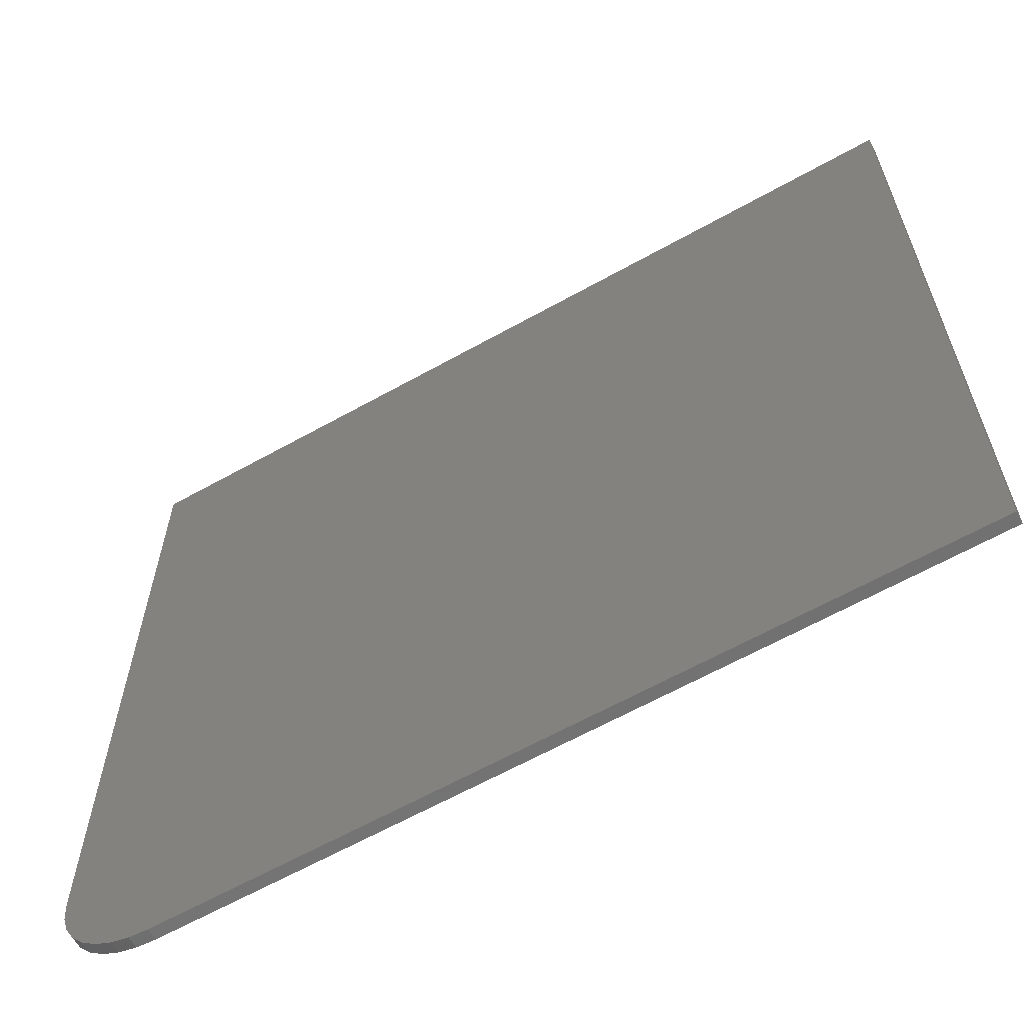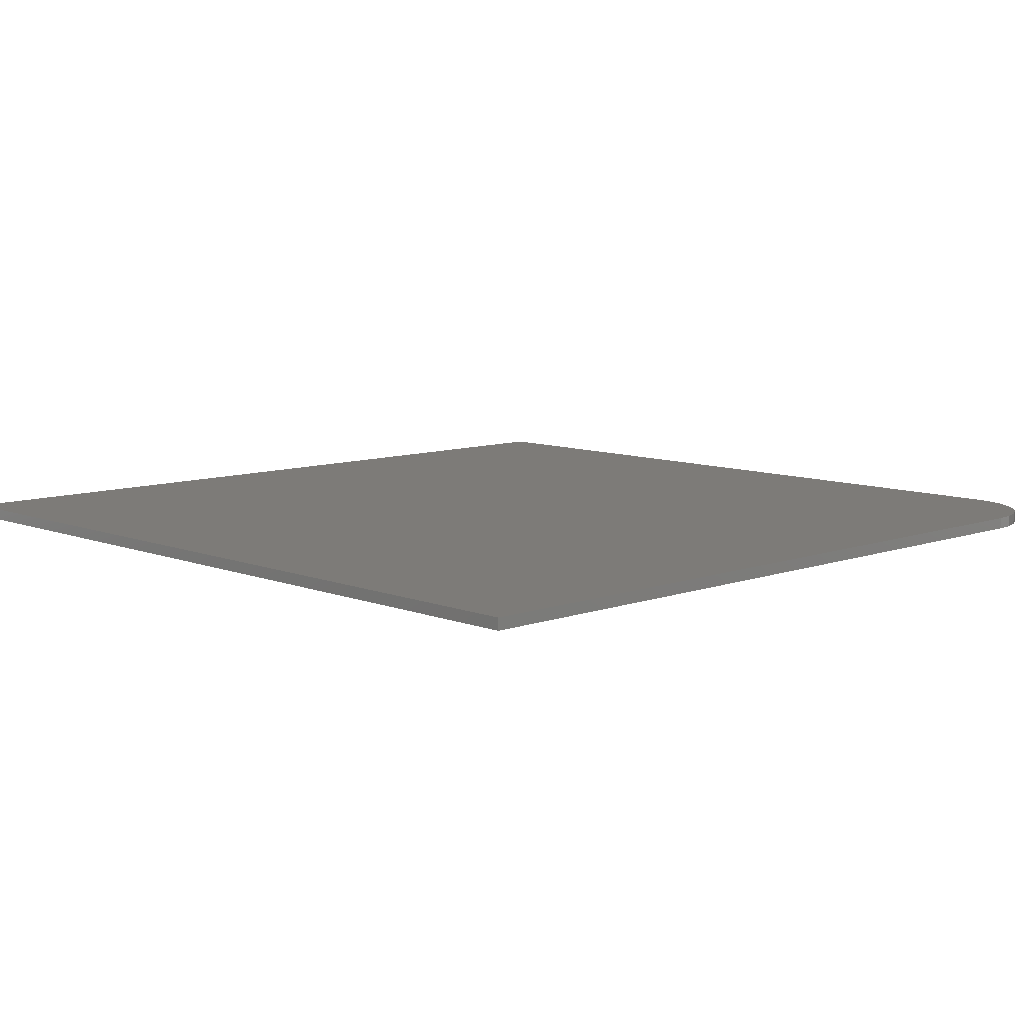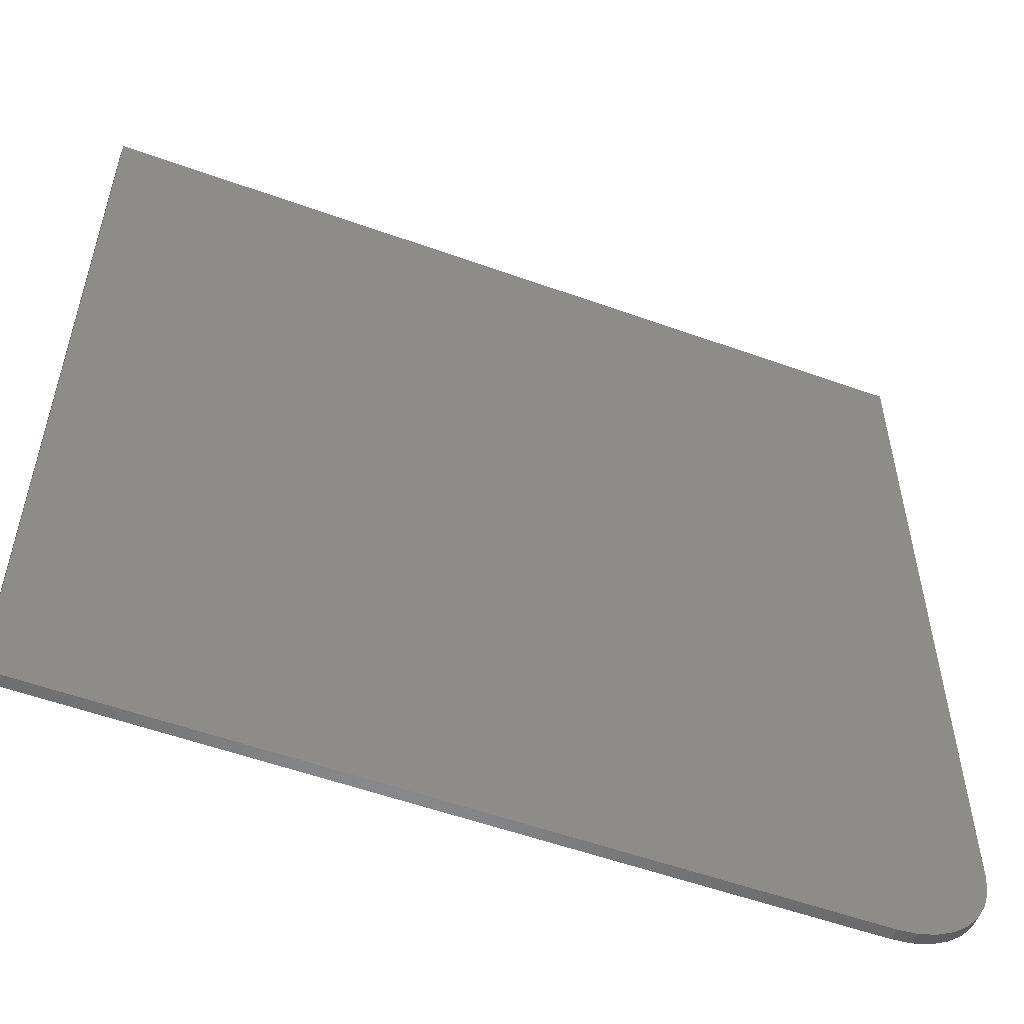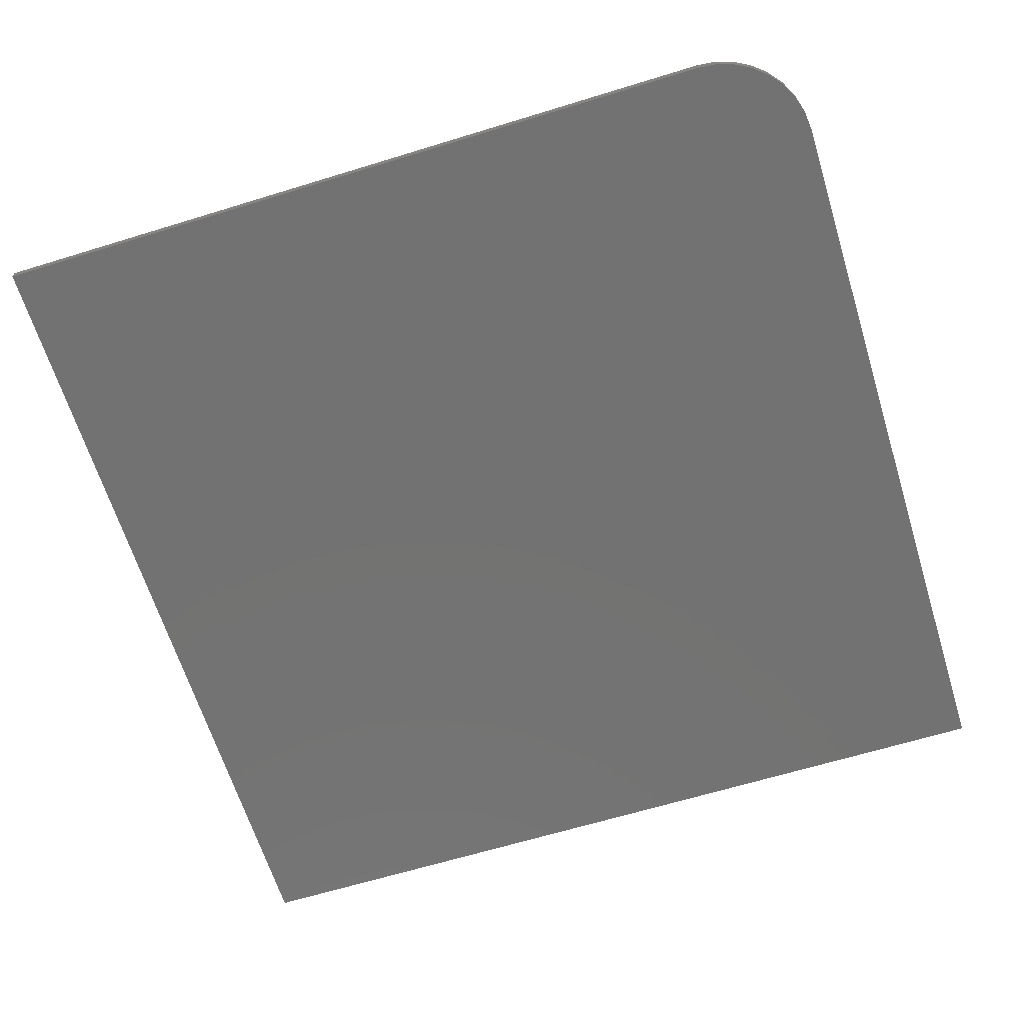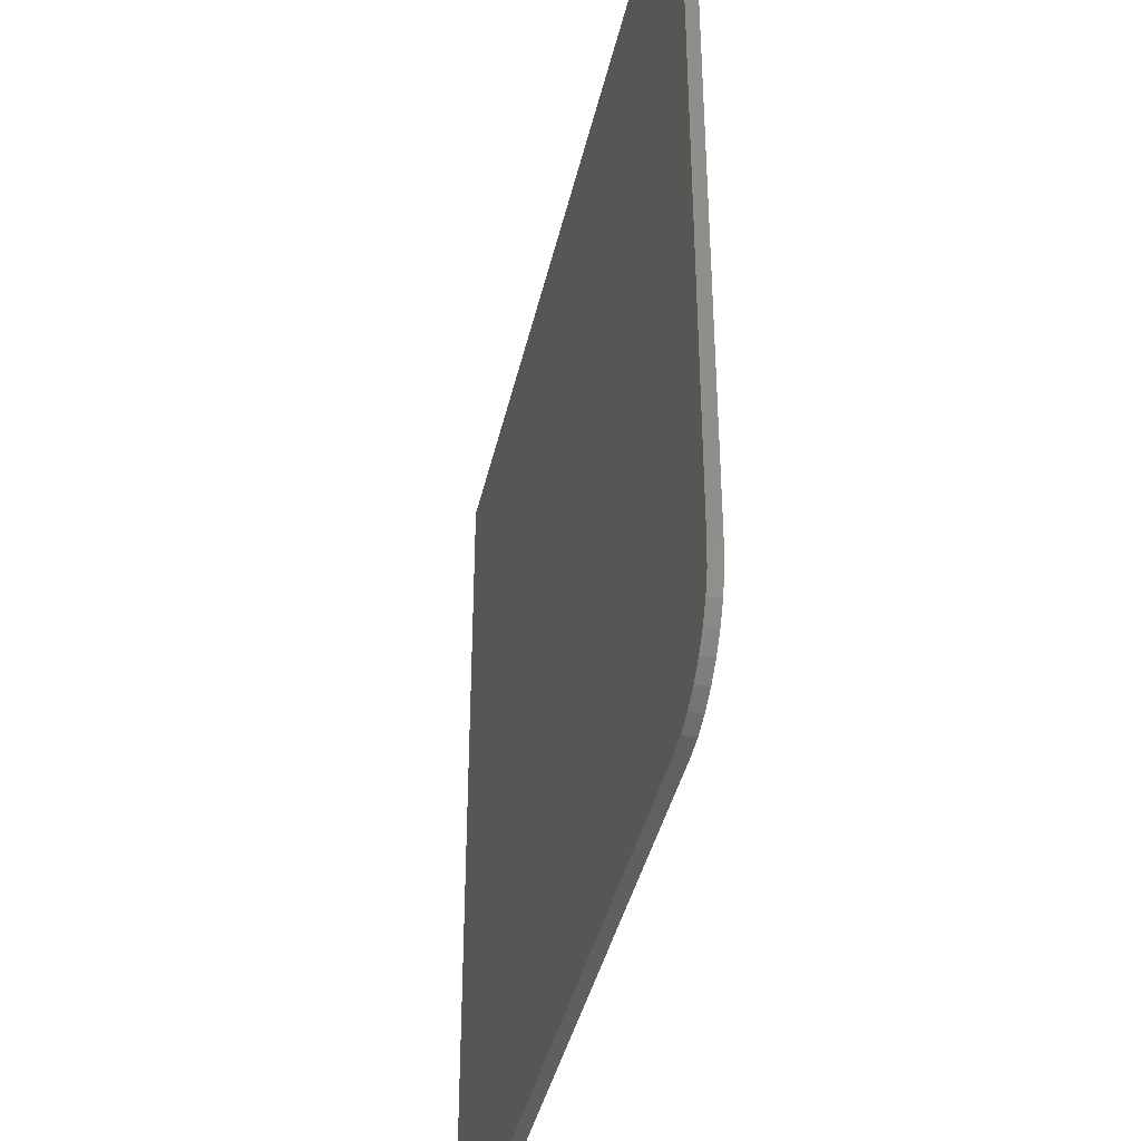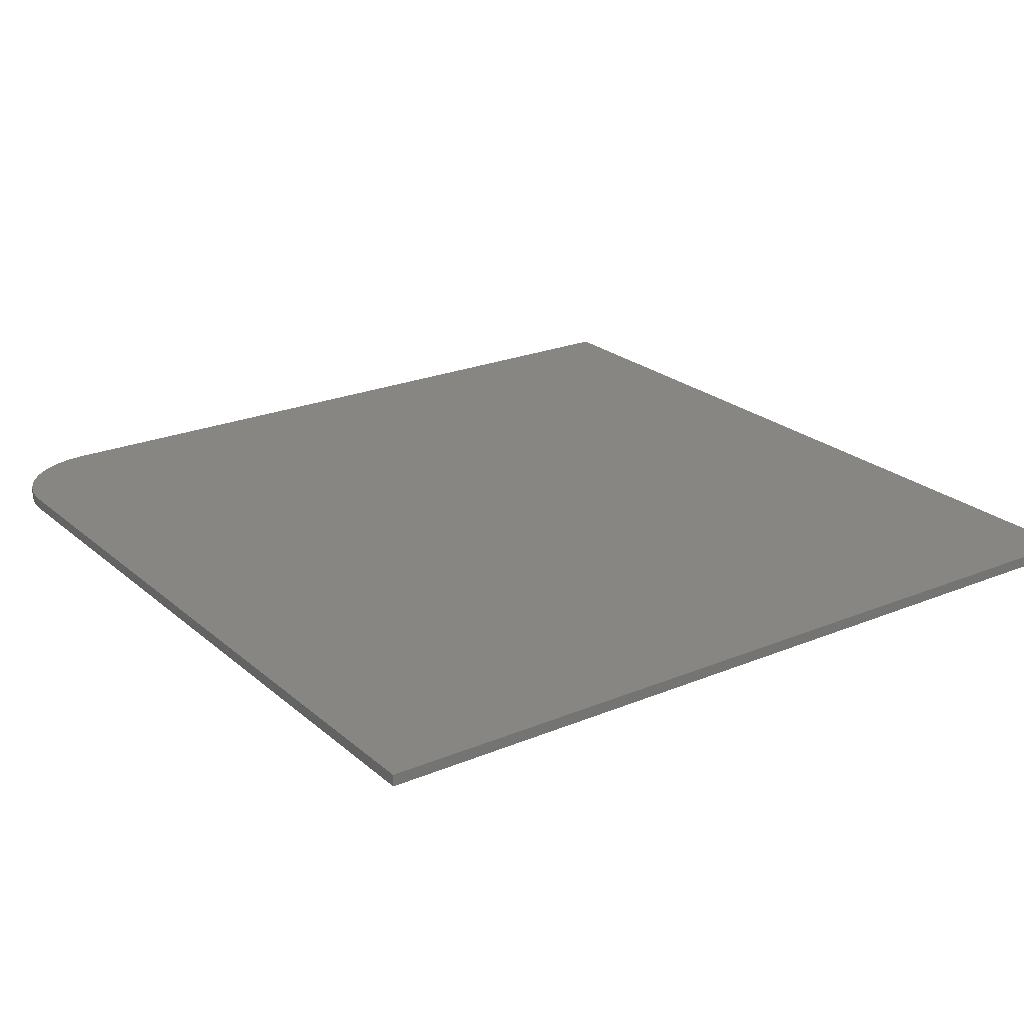
<metadata>
{"format":"stl","ext":"stl","renderer":"f3d","projection":"perspective","resolution":1024,"background":"white","views":[{"elev":-63.3,"azim":29.5,"up":"+Y"},{"elev":9.0,"azim":-133.9,"up":"+Z"},{"elev":-54.9,"azim":159.2,"up":"+Y"},{"elev":-64.5,"azim":-72.8,"up":"+Z"},{"elev":-40.1,"azim":-102.5,"up":"+Y"},{"elev":23.0,"azim":54.8,"up":"+Z"}]}
</metadata>
<code>
# stl→obj: 24 verts, 44 faces
v -0.75 -0.375 -0.01562
v -0.75 0.6641 -0.01562
v 0.4219 0.6641 -0.01562
v 0.4219 -0.5078 -0.01562
v -0.6172 -0.5078 -0.01562
v -0.6431 -0.5053 -0.01562
v -0.668 -0.4977 -0.01562
v -0.691 -0.4854 -0.01562
v -0.7111 -0.4689 -0.01562
v -0.7276 -0.4488 -0.01562
v -0.7399 -0.4258 -0.01562
v -0.7474 -0.4009 -0.01562
v -0.75 -0.375 0
v -0.7474 -0.4009 0
v -0.7399 -0.4258 0
v -0.7276 -0.4488 0
v -0.7111 -0.4689 0
v -0.691 -0.4854 0
v -0.668 -0.4977 0
v -0.6431 -0.5053 0
v -0.6172 -0.5078 0
v 0.4219 -0.5078 0
v 0.4219 0.6641 0
v -0.75 0.6641 0
f 1 2 3
f 1 3 4
f 1 4 5
f 1 5 6
f 1 6 7
f 1 7 8
f 1 8 9
f 1 9 10
f 1 10 11
f 1 11 12
f 13 14 15
f 13 15 16
f 13 16 17
f 13 17 18
f 13 18 19
f 13 19 20
f 13 20 21
f 13 21 22
f 13 22 23
f 13 23 24
f 2 1 24
f 24 1 13
f 5 4 21
f 21 4 22
f 13 1 14
f 14 1 12
f 14 12 15
f 15 12 11
f 15 11 16
f 16 11 10
f 16 10 17
f 17 10 9
f 17 9 18
f 18 9 8
f 18 8 19
f 19 8 7
f 19 7 20
f 20 7 6
f 20 6 21
f 21 6 5
f 3 2 23
f 23 2 24
f 4 3 22
f 22 3 23

</code>
